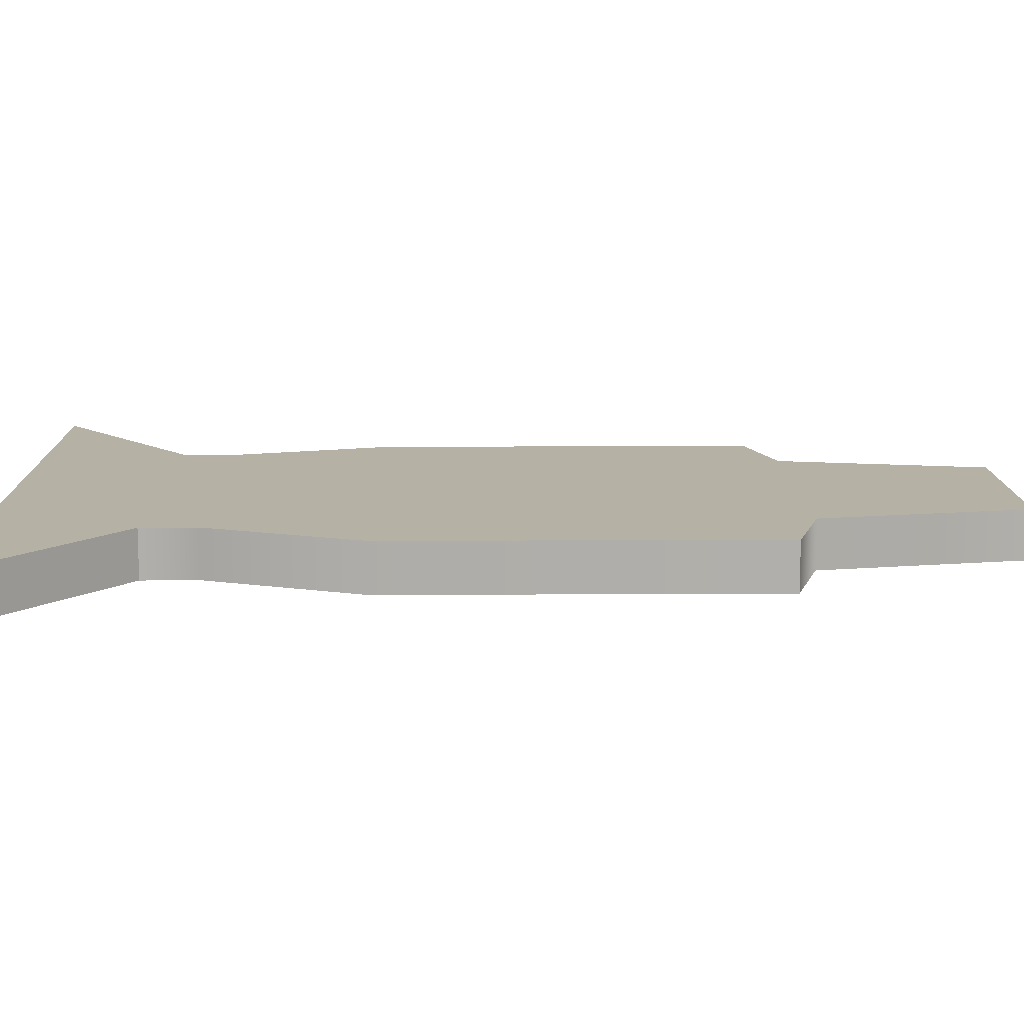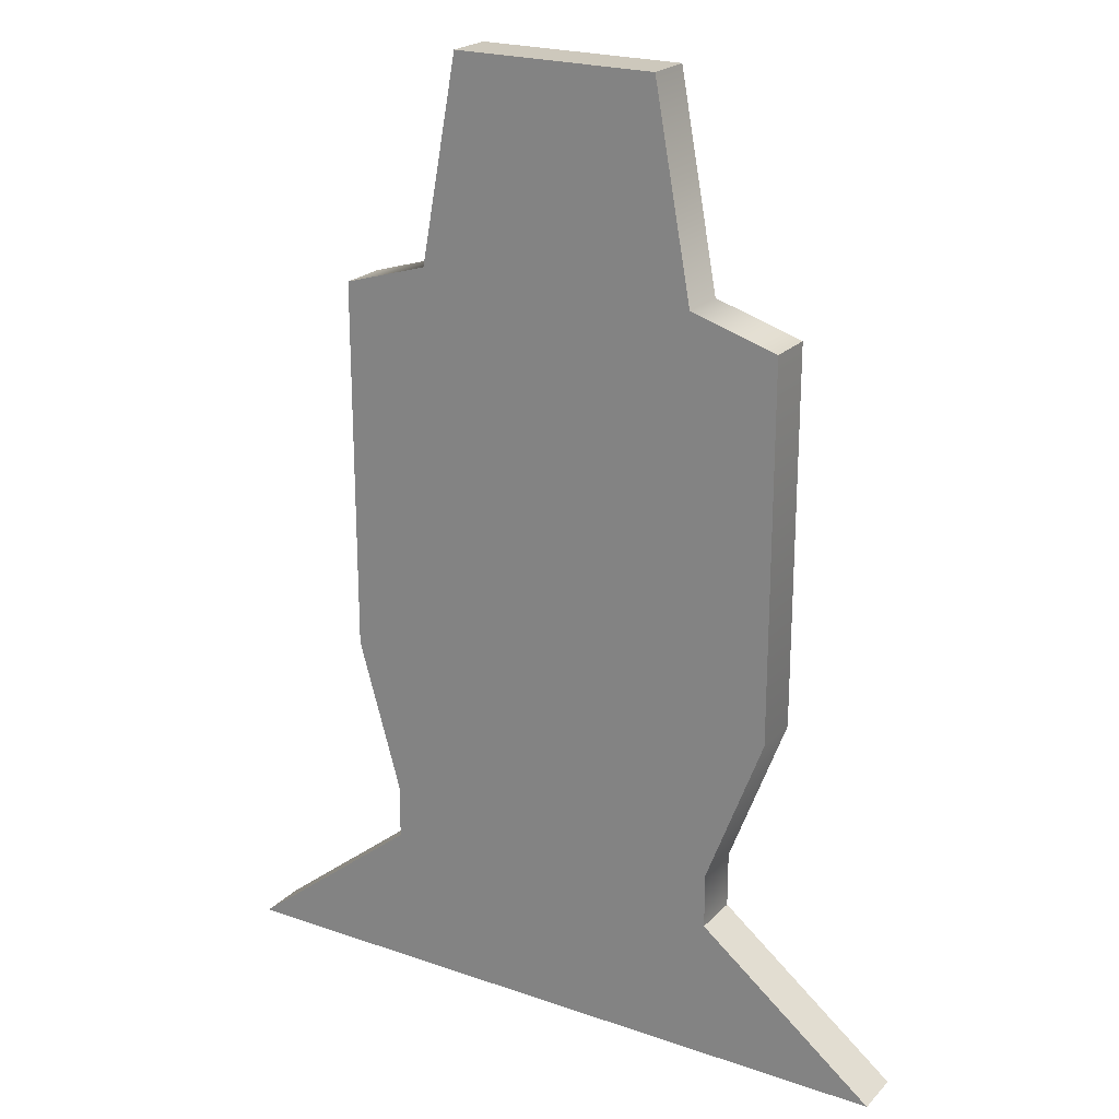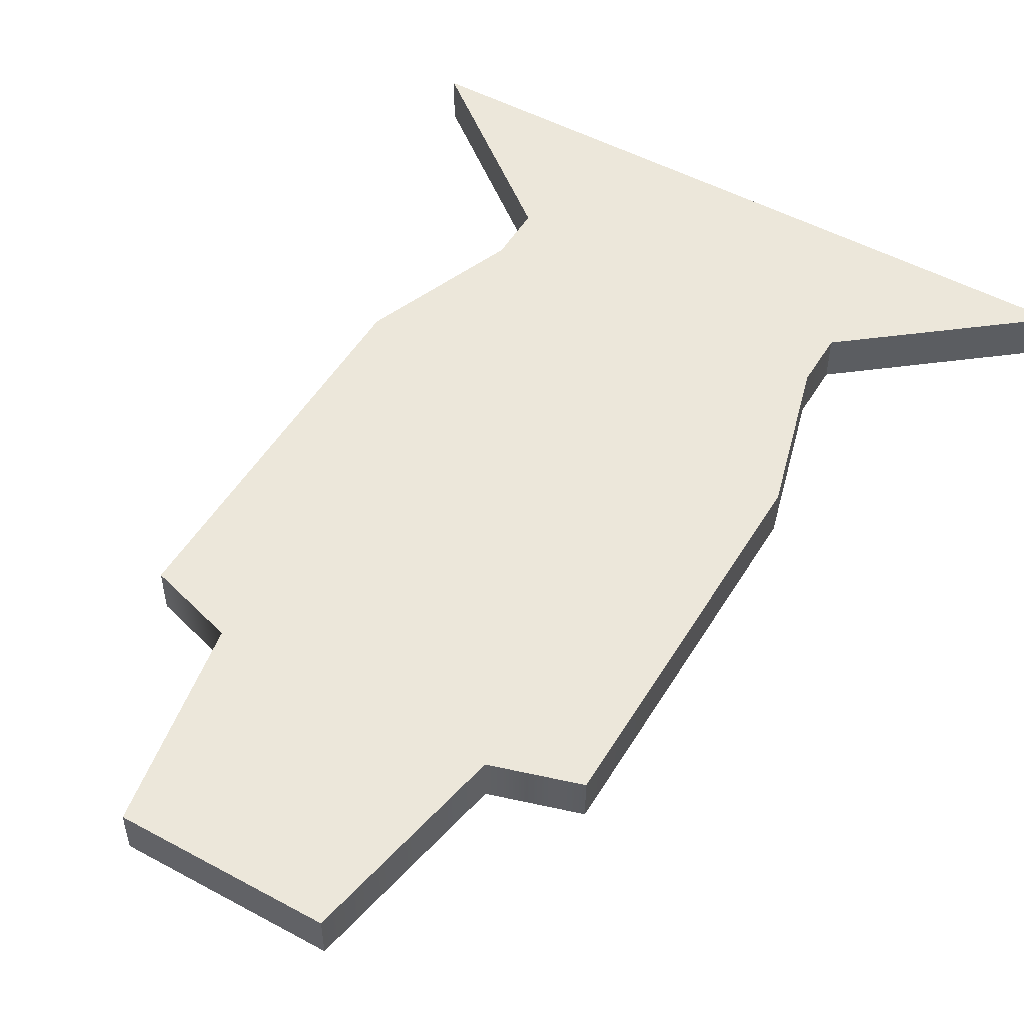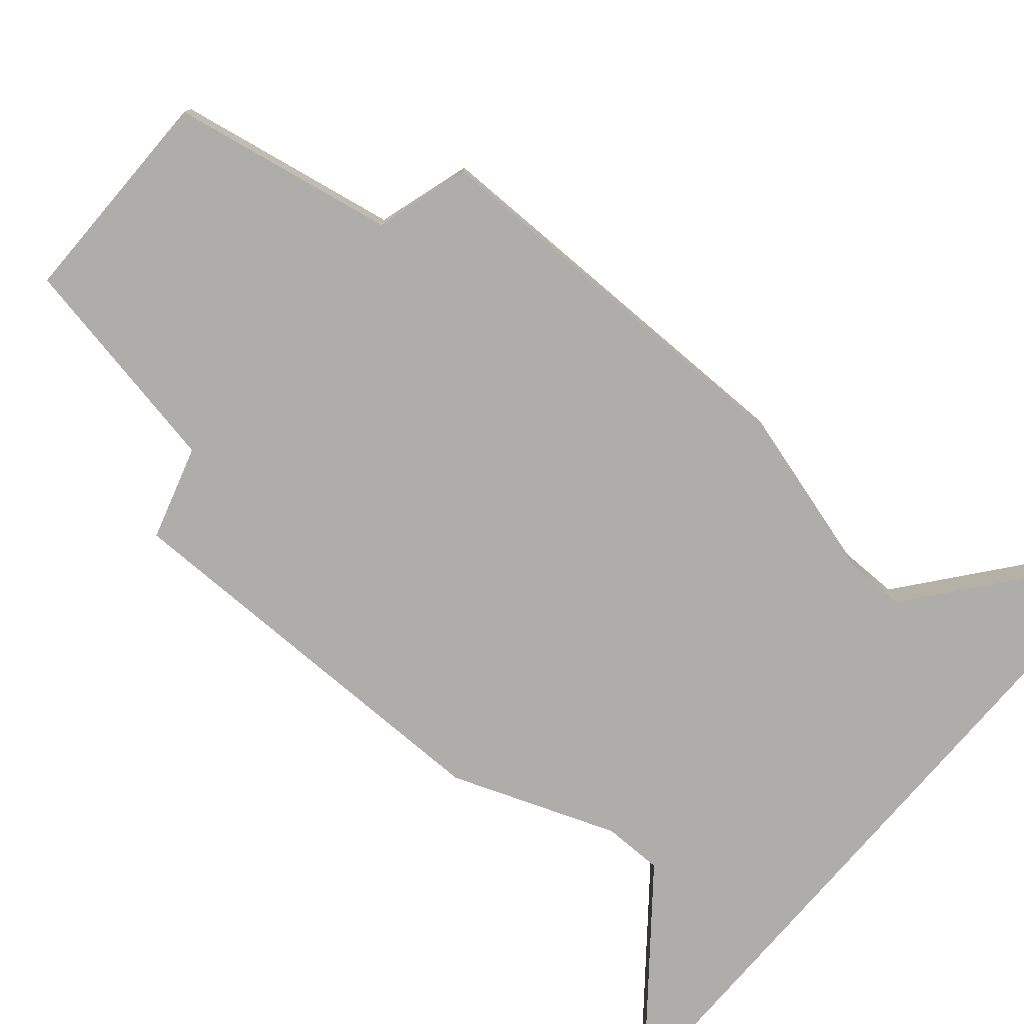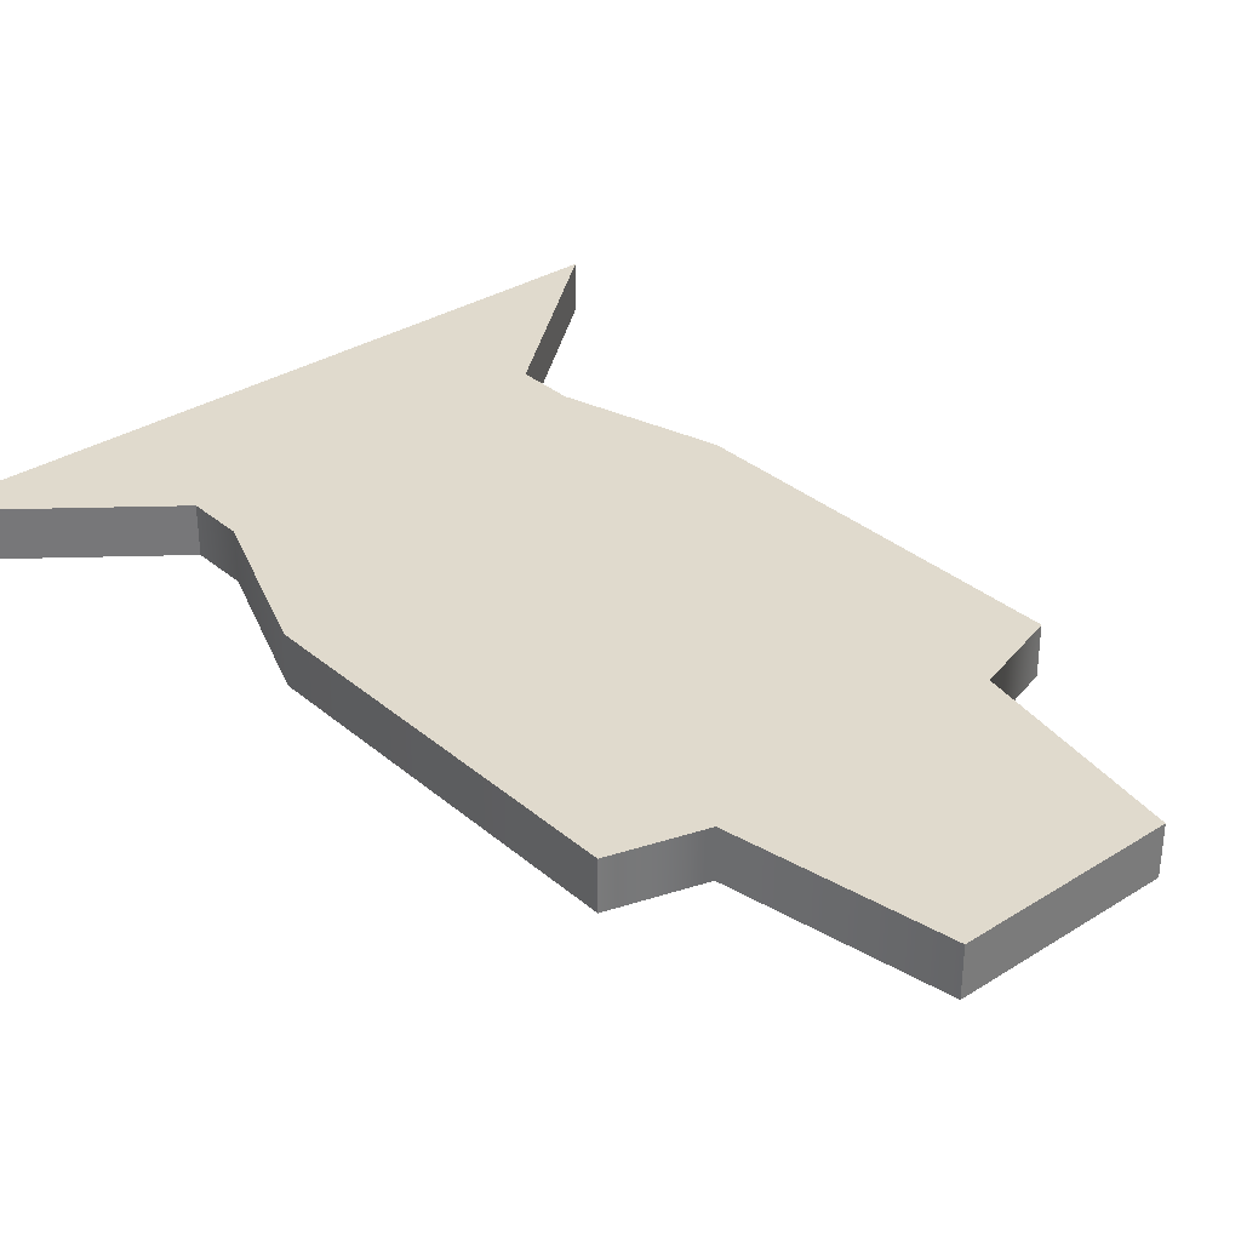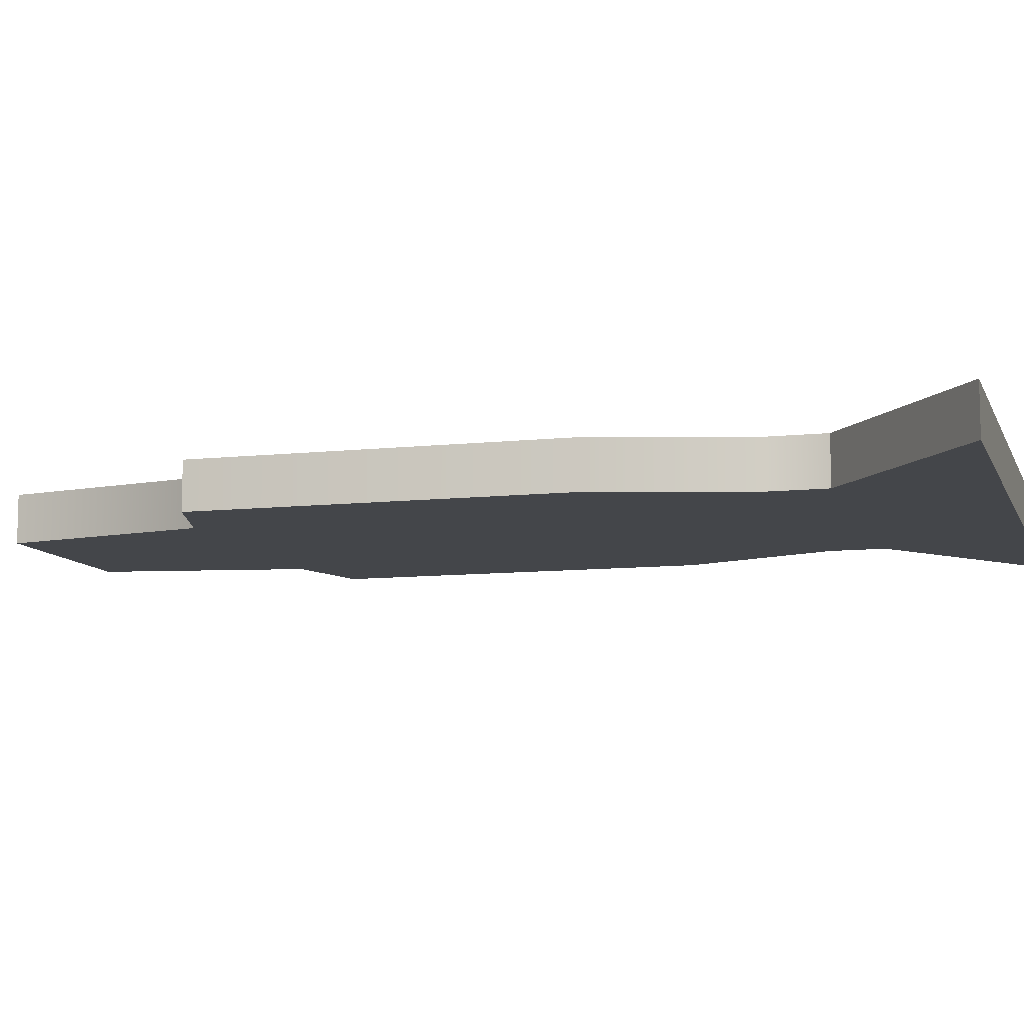
<metadata>
{"format":"obj","ext":"obj","renderer":"f3d","projection":"perspective","resolution":1024,"background":"white","views":[{"elev":11.9,"azim":89.1,"up":"+Z"},{"elev":22.1,"azim":31.1,"up":"+Y"},{"elev":51.3,"azim":-149.6,"up":"+Z"},{"elev":-77.4,"azim":-130.5,"up":"+Z"},{"elev":33.0,"azim":139.2,"up":"+Z"},{"elev":-9.6,"azim":-73.8,"up":"+Z"}]}
</metadata>
<code>
g default
v -0.686 -0.5 0.2443
v 0.686 -0.5 0.2443
v -0.5 0.5 0.2443
v 0.5 0.5 0.2443
v -0.5 0.5 0.008445
v 0.5 0.5 0.008445
v -0.686 -0.5 0.008445
v 0.686 -0.5 0.008445
v -1.111 -0.6282 0.008445
v 1.111 -0.6282 0.008445
v 1.111 -0.6282 0.2443
v -1.111 -0.6282 0.2443
v -1.111 -2.462 0.008445
v 1.111 -2.462 0.008445
v 1.111 -2.462 0.2443
v -1.111 -2.462 0.2443
v -0.9002 -3.207 0.008445
v 0.8301 -3.207 0.008445
v 0.8301 -3.207 0.2443
v -0.9002 -3.207 0.2443
v -0.9002 -3.478 0.008445
v 0.8301 -3.478 0.008445
v 0.8301 -3.478 0.2443
v -0.9002 -3.478 0.2443
v -1.773 -4.175 0.008445
v 1.702 -4.175 0.008445
v 1.702 -4.175 0.2443
v -1.773 -4.175 0.2443
g pCube1
f 1 2 4 3
f 3 4 6 5
f 5 6 8 7
f 25 26 27 28
f 2 8 6 4
f 7 1 3 5
f 7 8 10 9
f 8 2 11 10
f 2 1 12 11
f 1 7 9 12
f 9 10 14 13
f 10 11 15 14
f 11 12 16 15
f 12 9 13 16
f 13 14 18 17
f 14 15 19 18
f 15 16 20 19
f 16 13 17 20
f 17 18 22 21
f 18 19 23 22
f 19 20 24 23
f 20 17 21 24
f 21 22 26 25
f 22 23 27 26
f 23 24 28 27
f 24 21 25 28

</code>
